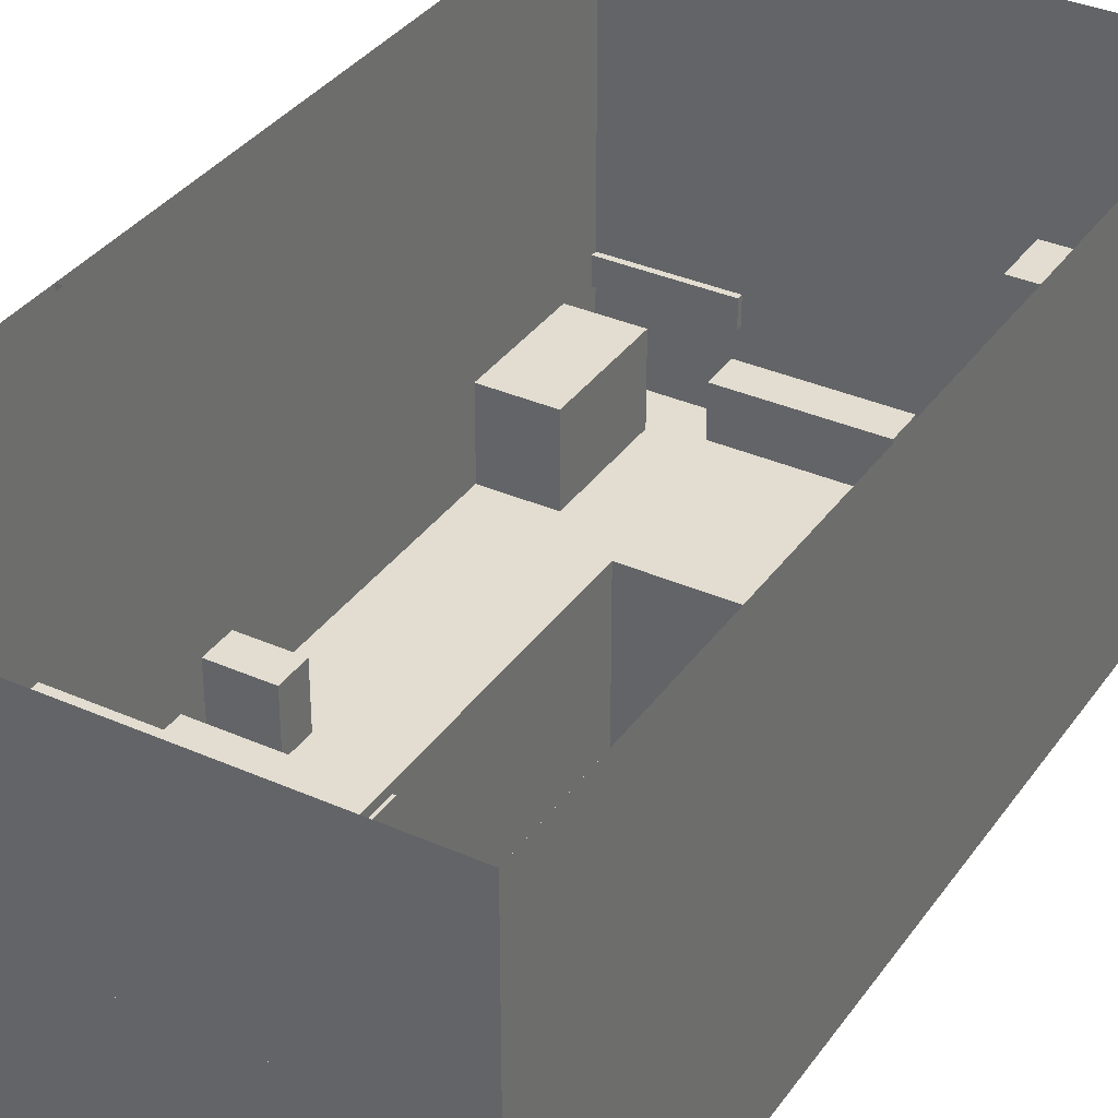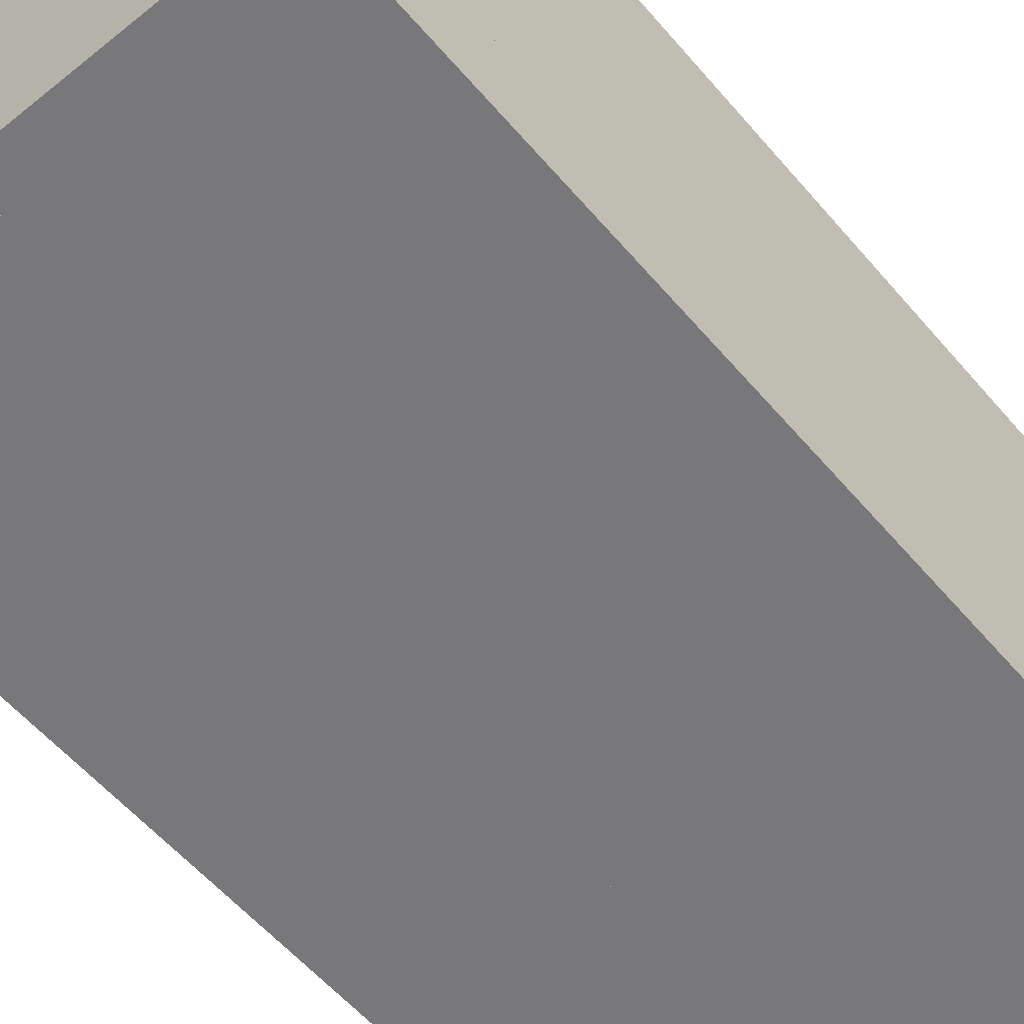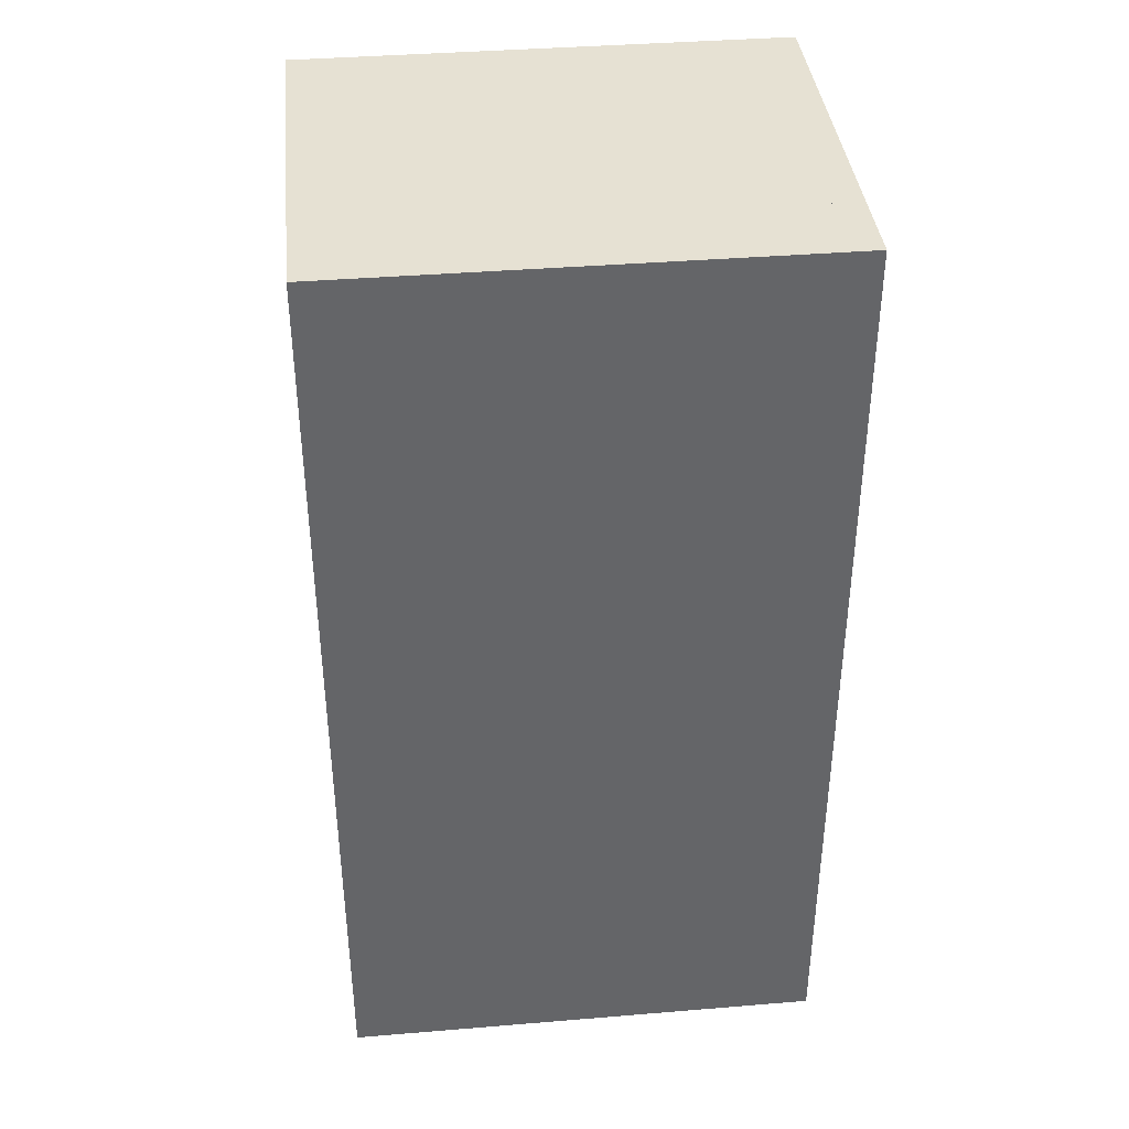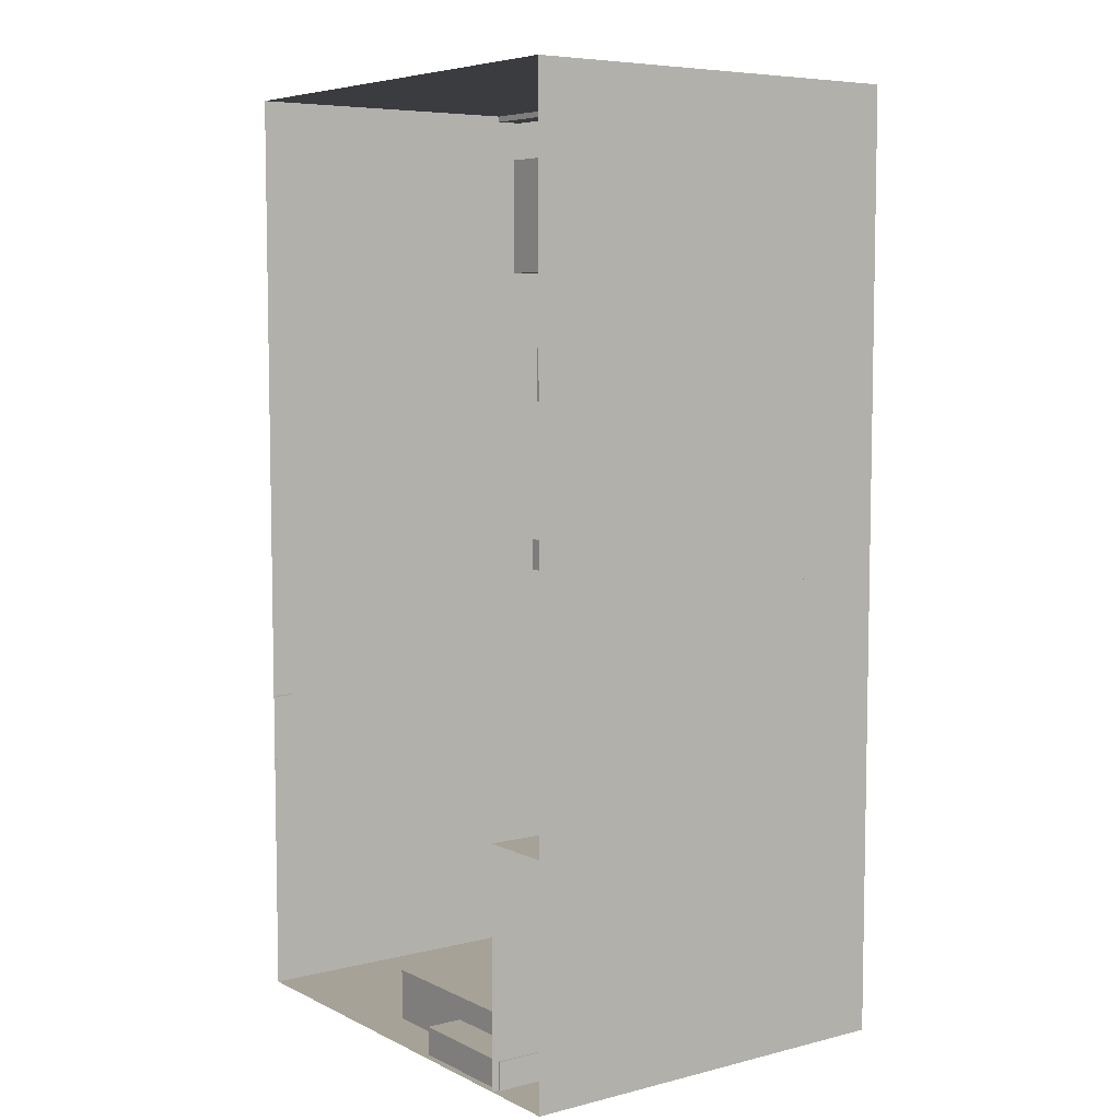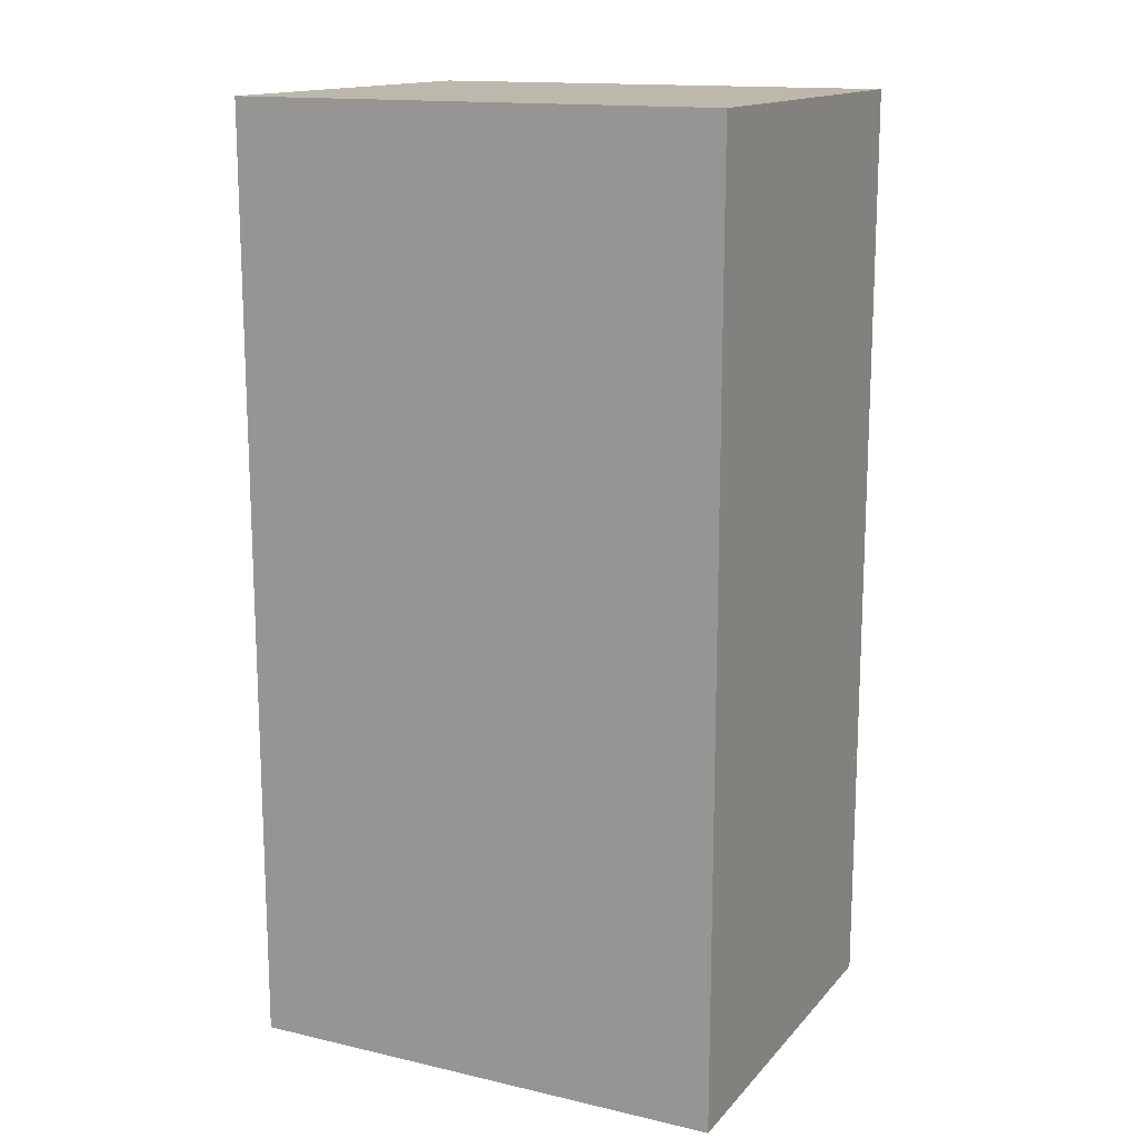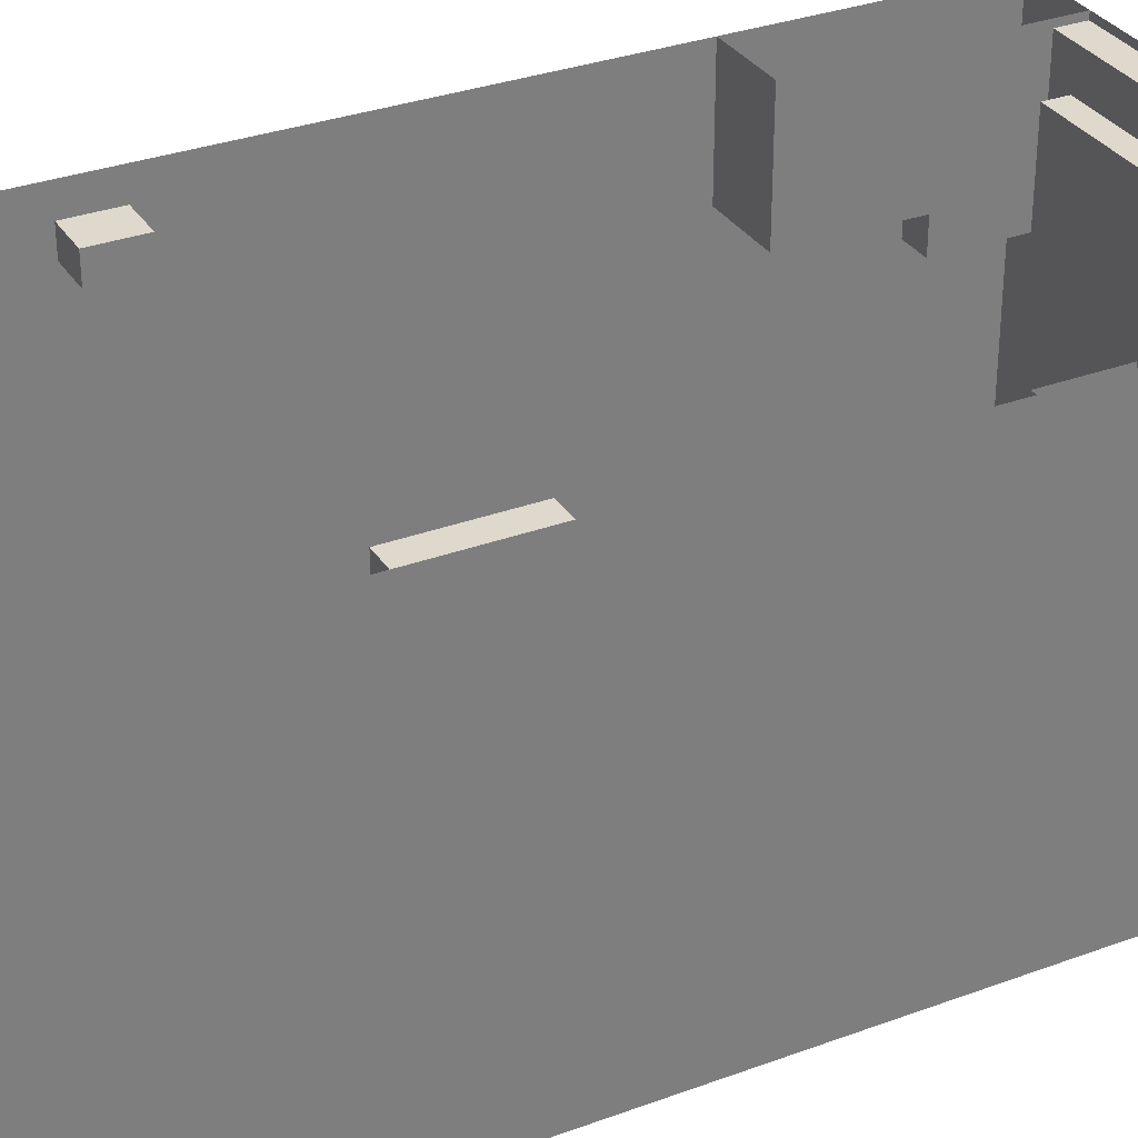
<metadata>
{"format":"obj","ext":"obj","renderer":"f3d","projection":"perspective","resolution":1024,"background":"white","views":[{"elev":35.2,"azim":-149.6,"up":"+Y"},{"elev":-57.5,"azim":40.0,"up":"+Y"},{"elev":38.8,"azim":-5.9,"up":"+Z"},{"elev":6.5,"azim":-126.1,"up":"+Z"},{"elev":14.9,"azim":26.2,"up":"+Z"},{"elev":32.1,"azim":62.6,"up":"+Y"}]}
</metadata>
<code>
v 3.58 -1.93 -3.67
v 3.58 -0.72 -3.67
v 2.4 -0.72 -3.67
v 2.4 -1.93 -3.67
v 3.58 -1.93 -2.98
v 2.4 -1.93 -2.98
v 2.4 -0.72 -2.98
v 3.58 -0.72 -2.98
v 3.58 -0.72 -2.98
v 2.4 -0.72 -2.98
v 2.4 -0.72 -3.67
v 3.58 -0.72 -3.67
v 2.4 -0.72 -2.98
v 2.4 -1.93 -2.98
v 2.4 -1.93 -3.67
v 2.4 -0.72 -3.67
v -5.4 2.42 -10.37
v -6.03 2.42 -10.37
v -6.03 3.85 -10.37
v -5.4 3.85 -10.37
v -5.4 2.42 -10.37
v -5.4 3.85 -10.37
v -5.4 3.85 -12.08
v -5.4 2.42 -12.08
v -5.4 3.85 -10.37
v -6.03 3.85 -10.37
v -6.03 3.85 -12.08
v -5.4 3.85 -12.08
v -6.03 2.42 -10.37
v -5.4 2.42 -10.37
v -5.4 2.42 -12.08
v -6.03 2.42 -12.08
v -5.23 4.91 0.57
v -5.23 5.44 0.57
v -6.03 5.44 0.57
v -6.03 4.91 0.57
v -5.23 4.91 1.51
v -6.03 4.91 1.51
v -6.03 5.44 1.51
v -5.23 5.44 1.51
v -5.23 4.91 1.51
v -5.23 5.44 1.51
v -5.23 5.44 0.57
v -5.23 4.91 0.57
v -5.23 5.44 1.51
v -6.03 5.44 1.51
v -6.03 5.44 0.57
v -5.23 5.44 0.57
v -6.03 4.91 1.51
v -5.23 4.91 1.51
v -5.23 4.91 0.57
v -6.03 4.91 0.57
v -4.54 3.59 -7.42
v -6.03 3.59 -7.42
v -6.03 5.98 -7.42
v -4.54 5.98 -7.42
v -4.54 3.59 -7.42
v -4.54 5.98 -7.42
v -4.54 5.98 -12.08
v -4.54 3.59 -12.08
v -6.03 3.59 -7.42
v -4.54 3.59 -7.42
v -4.54 3.59 -12.08
v -6.03 3.59 -12.08
v -1.72 -1.93 -5.09
v -1.72 -0.19 -5.09
v -6.03 -0.19 -5.09
v -6.03 -1.93 -5.09
v -1.72 -1.93 -2.39
v -6.03 -1.93 -2.39
v -6.03 -0.19 -2.39
v -1.72 -0.19 -2.39
v -1.72 -1.93 -2.39
v -1.72 -0.19 -2.39
v -1.72 -0.19 -5.09
v -1.72 -1.93 -5.09
v -1.72 -0.19 -2.39
v -6.03 -0.19 -2.39
v -6.03 -0.19 -5.09
v -1.72 -0.19 -5.09
v 3.58 -0.35 6.31
v 3.58 0.18 6.31
v 1.16 0.18 6.31
v 1.16 -0.35 6.31
v 3.58 0.18 6.43
v 1.16 0.18 6.43
v 1.16 0.18 6.31
v 3.58 0.18 6.31
v 1.16 0.18 6.43
v 1.16 -0.35 6.43
v 1.16 -0.35 6.31
v 1.16 0.18 6.31
v 1.16 -0.35 6.43
v 3.58 -0.35 6.43
v 3.58 -0.35 6.31
v 1.16 -0.35 6.31
v -6.03 -1.93 6.43
v -6.03 -1.93 -12.08
v 3.58 -1.93 -12.08
v 3.58 -1.93 6.43
v 3.58 5.56 -7.24
v 3.58 5.98 -7.24
v 3.46 5.98 -7.24
v 3.46 5.56 -7.24
v 3.58 5.56 -5.88
v 3.46 5.56 -5.88
v 3.46 5.98 -5.88
v 3.58 5.98 -5.88
v 3.46 5.98 -5.88
v 3.46 5.56 -5.88
v 3.46 5.56 -7.24
v 3.46 5.98 -7.24
v 3.46 5.56 -5.88
v 3.58 5.56 -5.88
v 3.58 5.56 -7.24
v 3.46 5.56 -7.24
v 3.58 -1.93 3.02
v 3.58 -0.22 3.02
v 2.19 -0.22 3.02
v 2.19 -1.93 3.02
v 3.58 -1.93 5.5
v 2.19 -1.93 5.5
v 2.19 -0.22 5.5
v 3.58 -0.22 5.5
v 3.58 -0.22 5.5
v 2.19 -0.22 5.5
v 2.19 -0.22 3.02
v 3.58 -0.22 3.02
v 2.19 -0.22 5.5
v 2.19 -1.93 5.5
v 2.19 -1.93 3.02
v 2.19 -0.22 3.02
v -0.03 2.34 -11.07
v -4.05 2.34 -11.07
v -4.05 5.11 -11.07
v -0.03 5.11 -11.07
v -0.03 2.34 -11.07
v -0.03 5.11 -11.07
v -0.03 5.11 -12.08
v -0.03 2.34 -12.08
v -0.03 5.11 -11.07
v -4.05 5.11 -11.07
v -4.05 5.11 -12.08
v -0.03 5.11 -12.08
v -4.05 5.11 -11.07
v -4.05 2.34 -11.07
v -4.05 2.34 -12.08
v -4.05 5.11 -12.08
v -4.05 2.34 -11.07
v -0.03 2.34 -11.07
v -0.03 2.34 -12.08
v -4.05 2.34 -12.08
v -2.15 4.25 -11.53
v -4.58 4.25 -11.53
v -4.58 5.84 -11.53
v -2.15 5.84 -11.53
v -2.15 4.25 -11.53
v -2.15 5.84 -11.53
v -2.15 5.84 -12.08
v -2.15 4.25 -12.08
v -2.15 5.84 -11.53
v -4.58 5.84 -11.53
v -4.58 5.84 -12.08
v -2.15 5.84 -12.08
v -4.58 5.84 -11.53
v -4.58 4.25 -11.53
v -4.58 4.25 -12.08
v -4.58 5.84 -12.08
v -4.58 4.25 -11.53
v -2.15 4.25 -11.53
v -2.15 4.25 -12.08
v -4.58 4.25 -12.08
v -2.24 -1.93 -9.88
v -2.24 -0.67 -9.88
v -3.75 -0.67 -9.88
v -3.75 -1.93 -9.88
v -2.24 -1.93 -3.89
v -3.75 -1.93 -3.89
v -3.75 -0.67 -3.89
v -2.24 -0.67 -3.89
v -2.24 -1.93 -3.89
v -2.24 -0.67 -3.89
v -2.24 -0.67 -9.88
v -2.24 -1.93 -9.88
v -2.24 -0.67 -3.89
v -3.75 -0.67 -3.89
v -3.75 -0.67 -9.88
v -2.24 -0.67 -9.88
v -3.75 -0.67 -3.89
v -3.75 -1.93 -3.89
v -3.75 -1.93 -9.88
v -3.75 -0.67 -9.88
v -5.55 -1.93 -0.83
v -5.55 -0.98 -0.83
v -6.03 -0.98 -0.83
v -6.03 -1.93 -0.83
v -5.55 -1.93 3.58
v -6.03 -1.93 3.58
v -6.03 -0.98 3.58
v -5.55 -0.98 3.58
v -5.55 -1.93 3.58
v -5.55 -0.98 3.58
v -5.55 -0.98 -0.83
v -5.55 -1.93 -0.83
v -5.55 -0.98 3.58
v -6.03 -0.98 3.58
v -6.03 -0.98 -0.83
v -5.55 -0.98 -0.83
v 1.29 -1.93 5.69
v 1.29 -0.94 5.69
v -1.67 -0.94 5.69
v -1.67 -1.93 5.69
v 1.29 -1.93 6.43
v 1.29 -0.94 6.43
v 1.29 -0.94 5.69
v 1.29 -1.93 5.69
v 1.29 -0.94 6.43
v -1.67 -0.94 6.43
v -1.67 -0.94 5.69
v 1.29 -0.94 5.69
v -1.67 -0.94 6.43
v -1.67 -1.93 6.43
v -1.67 -1.93 5.69
v -1.67 -0.94 5.69
v 3.58 -1.93 -12.08
v -6.03 -1.93 -12.08
v -6.03 5.98 -12.08
v 3.58 5.98 -12.08
v -6.03 5.98 6.43
v -6.03 5.98 -12.08
v -6.03 -1.93 -12.08
v -6.03 -1.93 6.43
v 3.58 -1.93 6.43
v 3.58 5.98 6.43
v -6.03 5.98 6.43
v -6.03 -1.93 6.43
v 3.58 -1.93 6.43
v 3.58 -1.93 -12.08
v 3.58 5.98 -12.08
v 3.58 5.98 6.43
f 1 2 3
f 1 3 4
f 5 6 7
f 5 7 8
f 9 10 11
f 9 11 12
f 13 14 15
f 13 15 16
f 17 18 19
f 17 19 20
f 21 22 23
f 21 23 24
f 25 26 27
f 25 27 28
f 29 30 31
f 29 31 32
f 33 34 35
f 33 35 36
f 37 38 39
f 37 39 40
f 41 42 43
f 41 43 44
f 45 46 47
f 45 47 48
f 49 50 51
f 49 51 52
f 53 54 55
f 53 55 56
f 57 58 59
f 57 59 60
f 61 62 63
f 61 63 64
f 65 66 67
f 65 67 68
f 69 70 71
f 69 71 72
f 73 74 75
f 73 75 76
f 77 78 79
f 77 79 80
f 81 82 83
f 81 83 84
f 85 86 87
f 85 87 88
f 89 90 91
f 89 91 92
f 93 94 95
f 93 95 96
f 97 98 99
f 97 99 100
f 101 102 103
f 101 103 104
f 105 106 107
f 105 107 108
f 109 110 111
f 109 111 112
f 113 114 115
f 113 115 116
f 117 118 119
f 117 119 120
f 121 122 123
f 121 123 124
f 125 126 127
f 125 127 128
f 129 130 131
f 129 131 132
f 133 134 135
f 133 135 136
f 137 138 139
f 137 139 140
f 141 142 143
f 141 143 144
f 145 146 147
f 145 147 148
f 149 150 151
f 149 151 152
f 153 154 155
f 153 155 156
f 157 158 159
f 157 159 160
f 161 162 163
f 161 163 164
f 165 166 167
f 165 167 168
f 169 170 171
f 169 171 172
f 173 174 175
f 173 175 176
f 177 178 179
f 177 179 180
f 181 182 183
f 181 183 184
f 185 186 187
f 185 187 188
f 189 190 191
f 189 191 192
f 193 194 195
f 193 195 196
f 197 198 199
f 197 199 200
f 201 202 203
f 201 203 204
f 205 206 207
f 205 207 208
f 209 210 211
f 209 211 212
f 213 214 215
f 213 215 216
f 217 218 219
f 217 219 220
f 221 222 223
f 221 223 224
f 225 226 227
f 225 227 228
f 229 230 231
f 229 231 232
f 233 234 235
f 233 235 236
f 237 238 239
f 237 239 240

</code>
